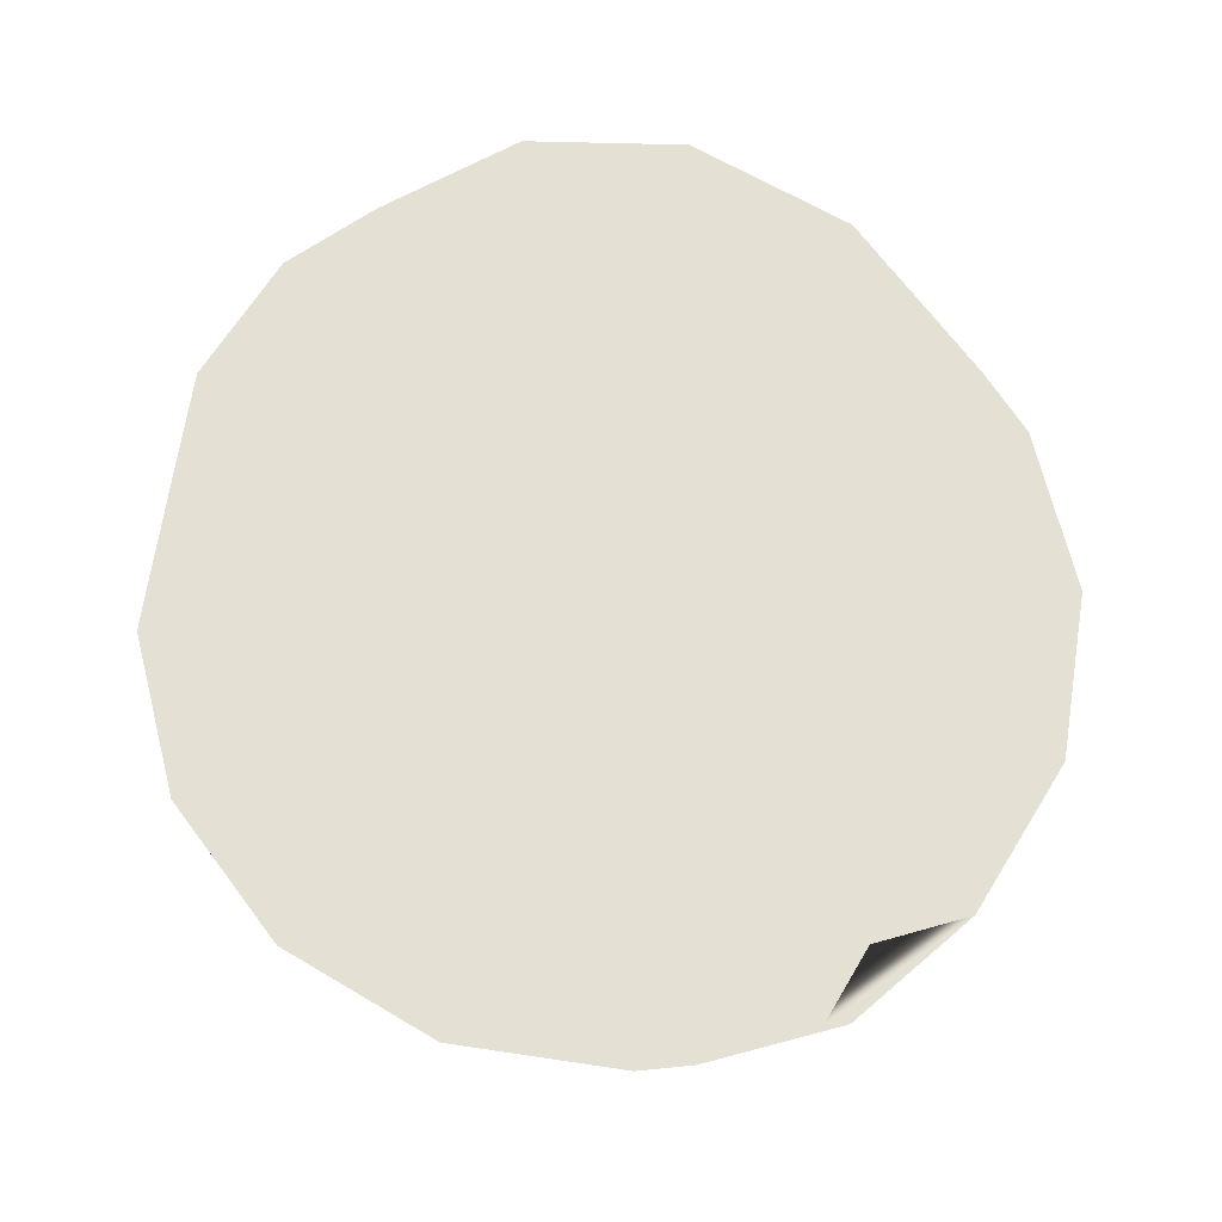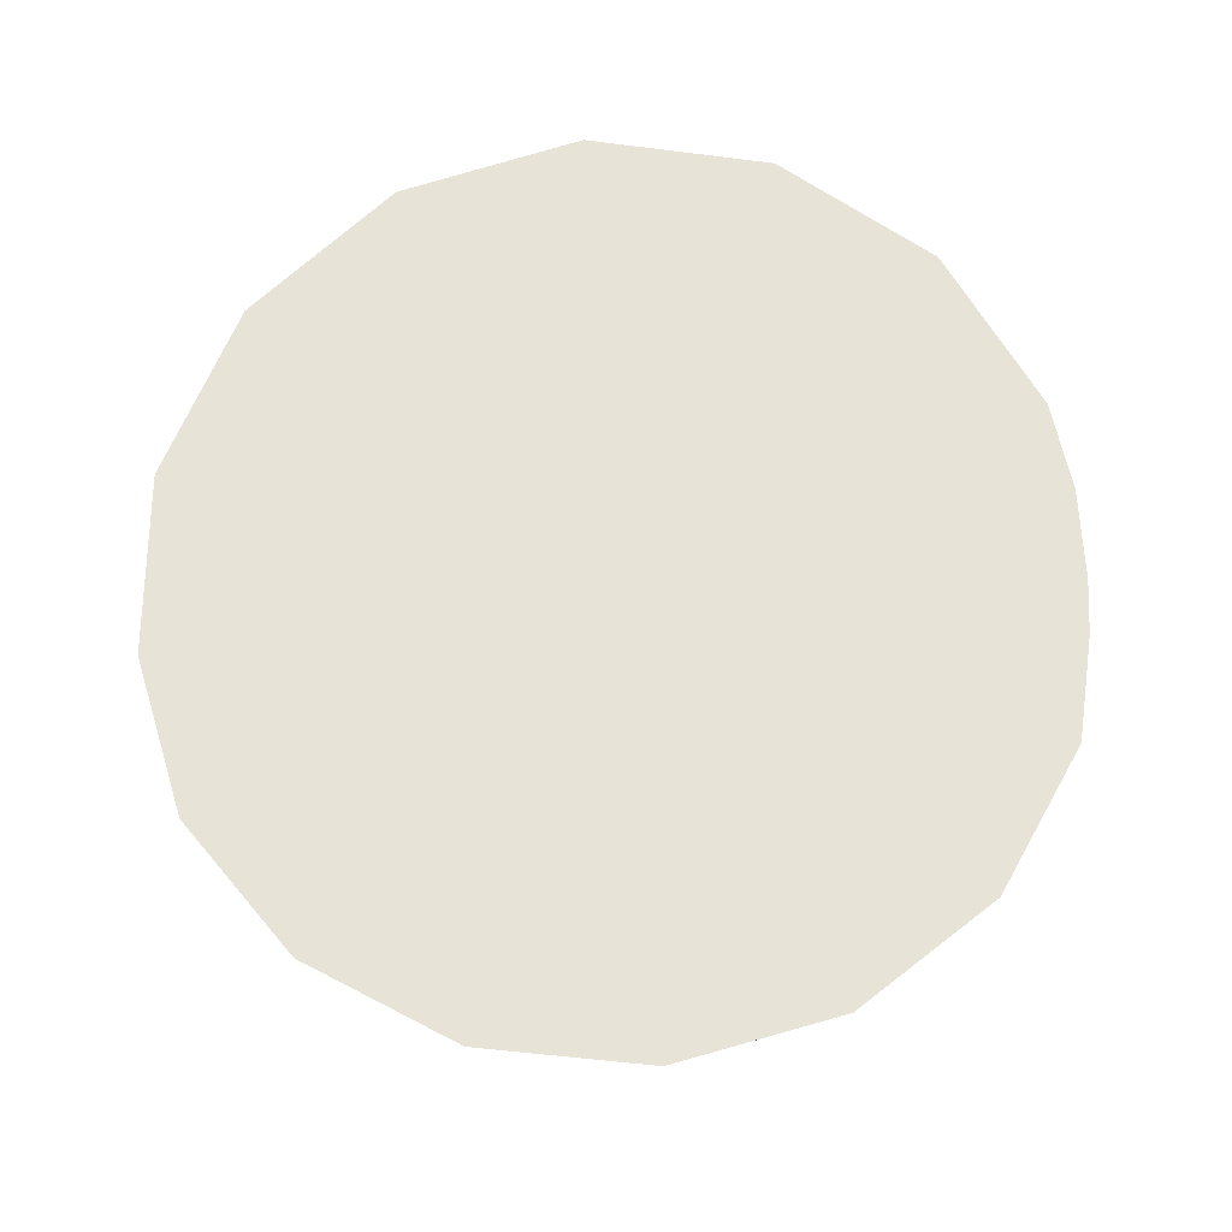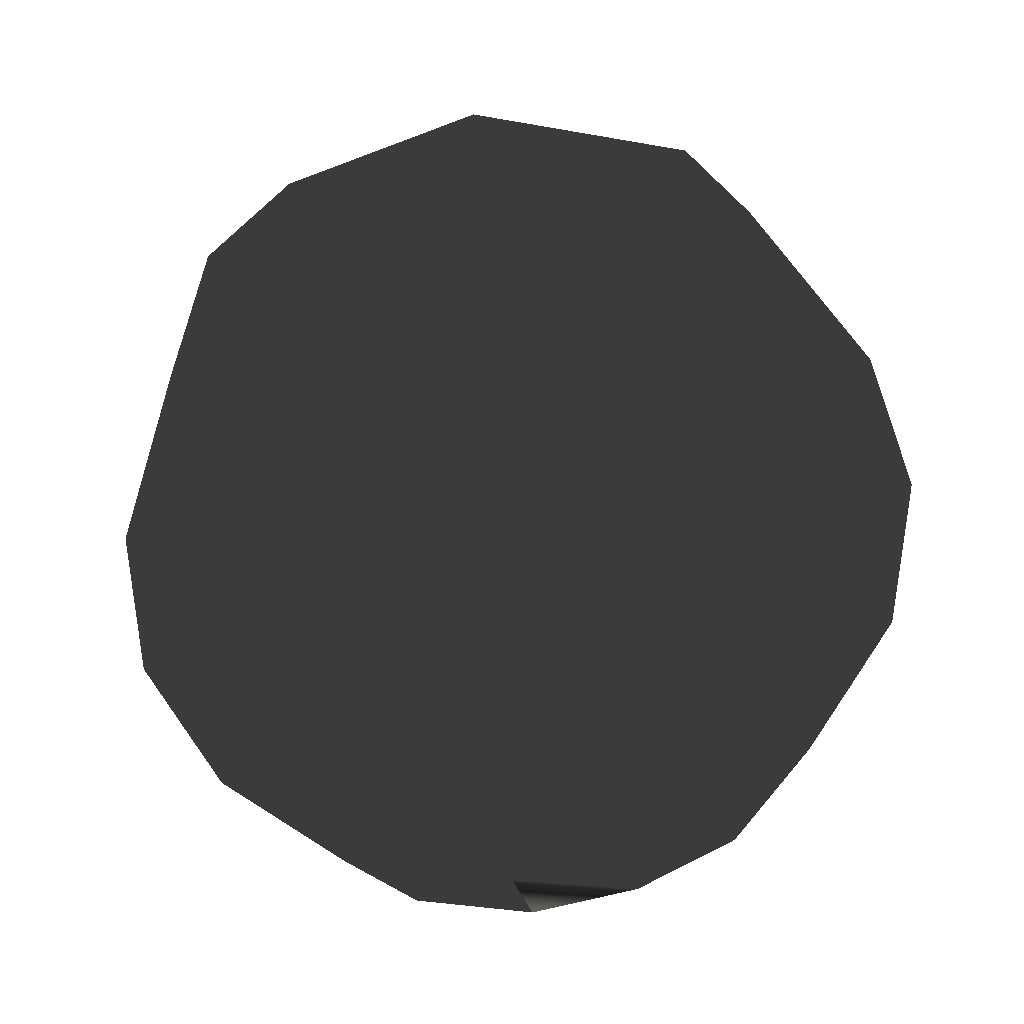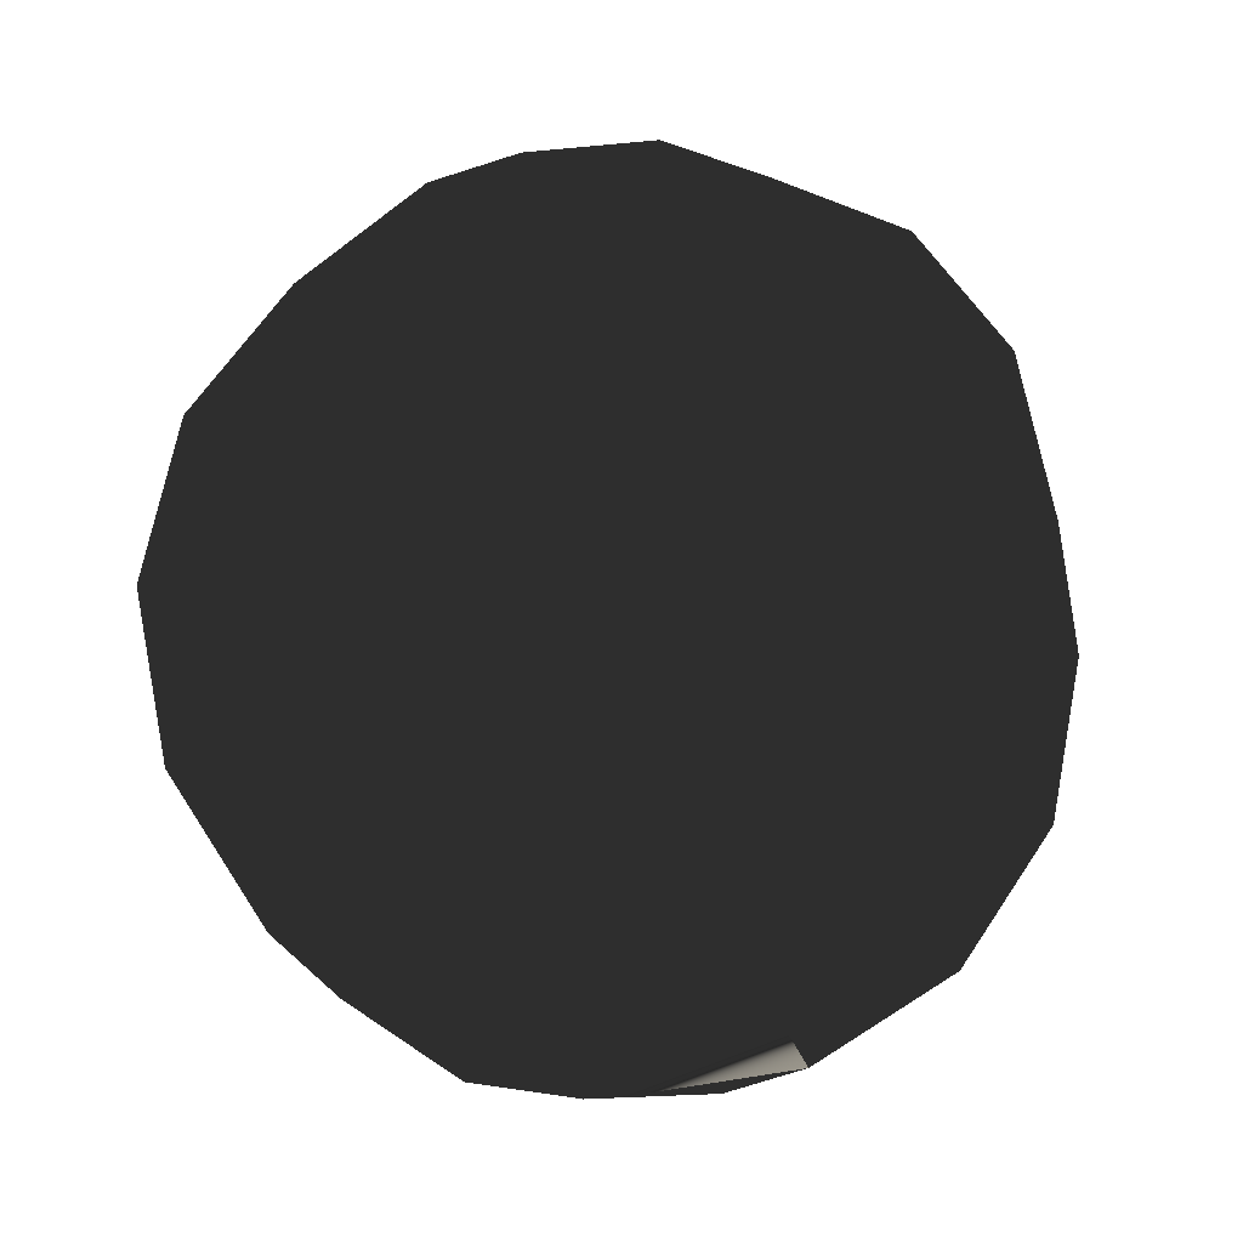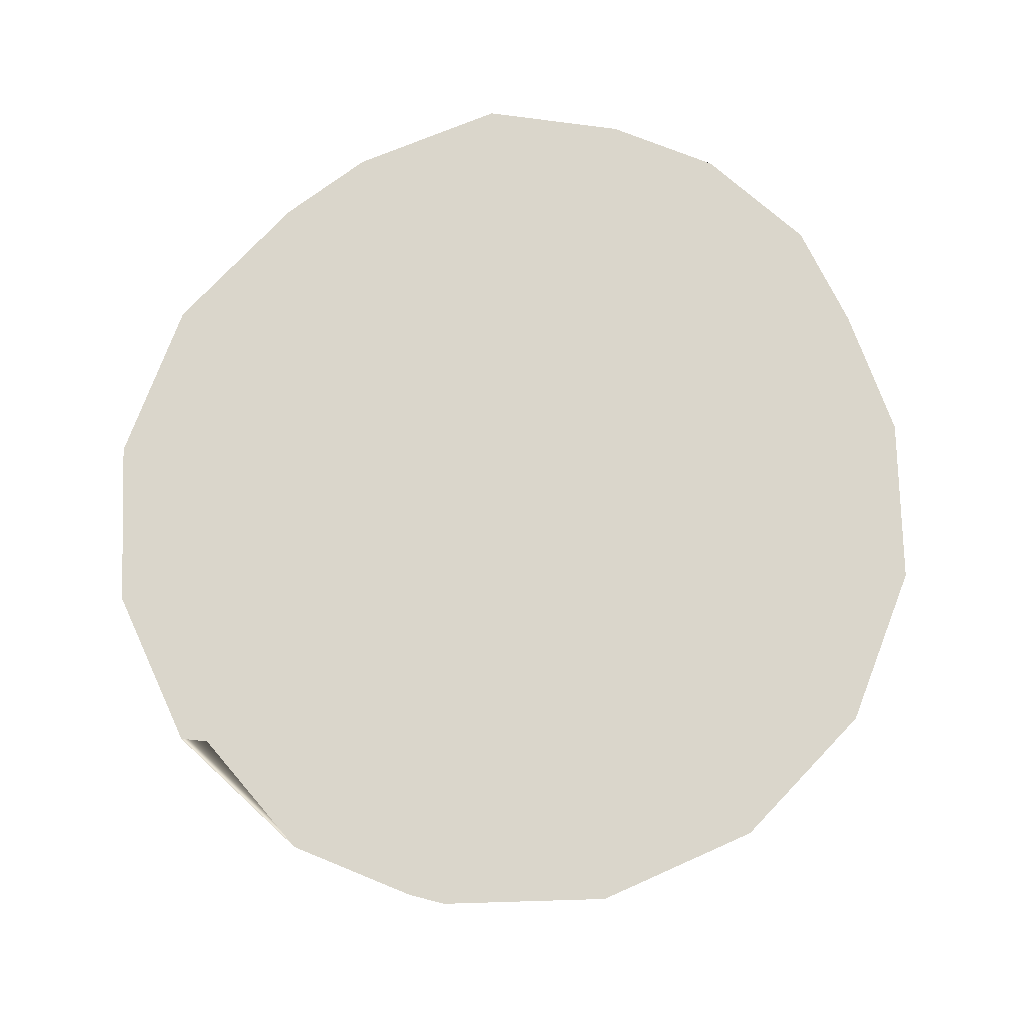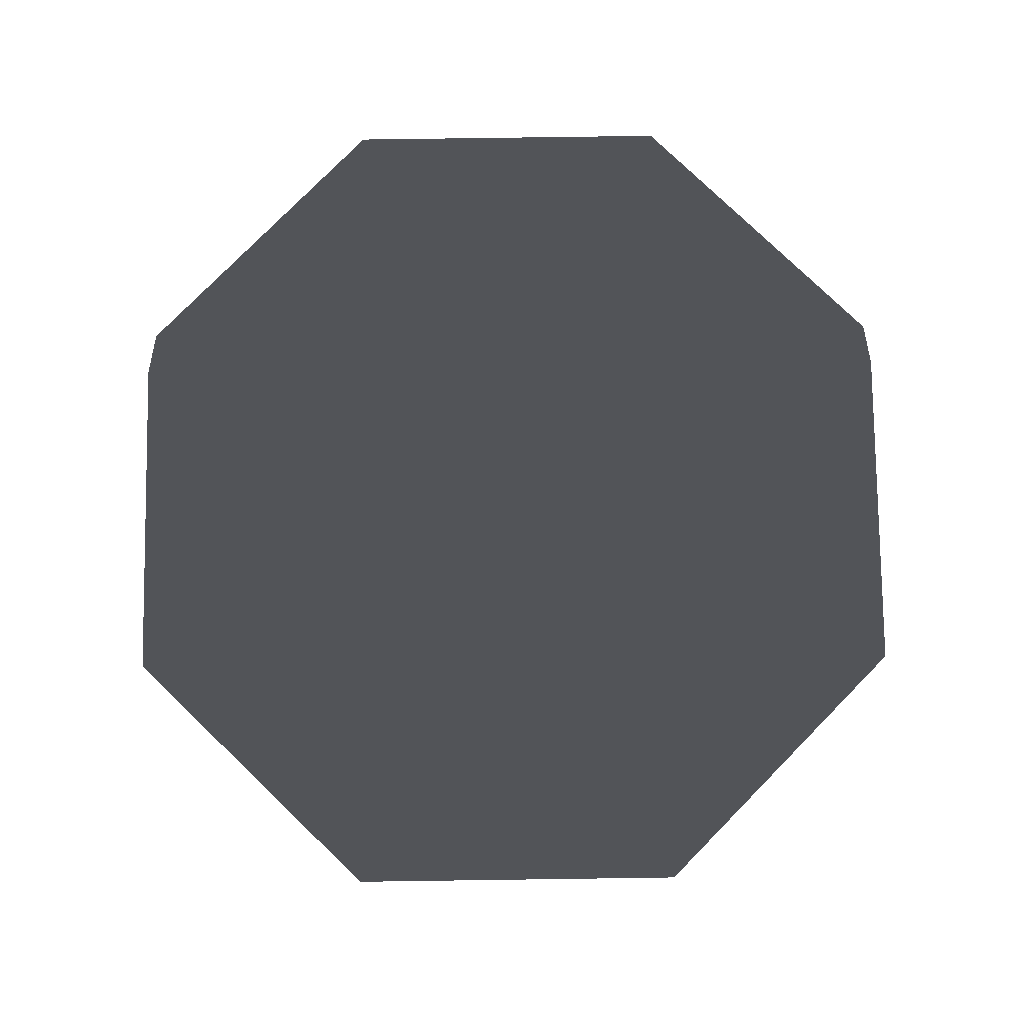
<metadata>
{"format":"obj","ext":"obj","renderer":"f3d","projection":"perspective","resolution":1024,"background":"white","views":[{"elev":66.2,"azim":-47.6,"up":"+Z"},{"elev":61.8,"azim":84.7,"up":"+Z"},{"elev":-31.1,"azim":142.6,"up":"+Y"},{"elev":-20.5,"azim":-147.0,"up":"+Y"},{"elev":74.0,"azim":32.0,"up":"+Z"},{"elev":75.9,"azim":-23.3,"up":"+Y"}]}
</metadata>
<code>
o sphere
g sphere
v 0 -4 0
v 0 4 0
v -1.531 -3.696 0
v -2.828 -2.828 0
v -3.696 -1.531 0
v -4 -0 0
v -3.696 1.531 0
v -2.828 2.828 0
v -1.531 3.696 0
v -1.082 -3.696 1.082
v -2 -2.828 2
v -2.613 -1.531 2.613
v -2.828 -0 2.828
v -2.613 1.531 2.613
v -2 2.828 2
v -1.082 3.696 1.082
v -0 -3.696 1.531
v -0 -2.828 2.828
v -0 -1.531 3.696
v -0 -0 4
v -0 1.531 3.696
v -0 2.828 2.828
v -0 3.696 1.531
v 1.082 -3.696 1.082
v 2 -2.828 2
v 2.613 -1.531 2.613
v 2.828 -0 2.828
v 2.613 1.531 2.613
v 2 2.828 2
v 1.082 3.696 1.082
v 1.531 -3.696 0
v 2.828 -2.828 0
v 3.696 -1.531 0
v 4 -0 0
v 3.696 1.531 0
v 2.828 2.828 0
v 1.531 3.696 0
v 1.082 -3.696 -1.082
v 2 -2.828 -2
v 2.613 -1.531 -2.613
v 2.828 -0 -2.828
v 2.613 1.531 -2.613
v 2 2.828 -2
v 1.082 3.696 -1.082
v 0 -3.696 -1.531
v 0 -2.828 -2.828
v 0 -1.531 -3.696
v 0 -0 -4
v 0 1.531 -3.696
v 0 2.828 -2.828
v 0 3.696 -1.531
v -1.082 -3.696 -1.082
v -2 -2.828 -2
v -2.613 -1.531 -2.613
v -2.828 -0 -2.828
v -2.613 1.531 -2.613
v -2 2.828 -2
v -1.082 3.696 -1.082
f 10 3 1
f 3 10 11 4
f 4 11 12 5
f 5 12 13 6
f 6 13 14 7
f 7 14 15 8
f 8 15 16 9
f 9 16 2
f 17 10 1
f 10 17 18 11
f 11 18 19 12
f 12 19 20 13
f 13 20 21 14
f 14 21 22 15
f 15 22 23 16
f 16 23 2
f 24 17 1
f 17 24 25 18
f 18 25 26 19
f 19 26 27 20
f 20 27 28 21
f 21 28 29 22
f 22 29 30 23
f 23 30 2
f 31 24 1
f 24 31 32 25
f 25 32 33 26
f 26 33 34 27
f 27 34 35 28
f 28 35 36 29
f 29 36 37 30
f 30 37 2
f 38 31 1
f 31 38 39 32
f 32 39 40 33
f 33 40 41 34
f 34 41 42 35
f 35 42 43 36
f 36 43 44 37
f 37 44 2
f 45 38 1
f 38 45 46 39
f 39 46 47 40
f 40 47 48 41
f 41 48 49 42
f 42 49 50 43
f 43 50 51 44
f 44 51 2
f 52 45 1
f 45 52 53 46
f 46 53 54 47
f 47 54 55 48
f 48 55 56 49
f 49 56 57 50
f 50 57 58 51
f 51 58 2
f 3 52 1
f 52 3 4 53
f 53 4 5 54
f 54 5 6 55
f 55 6 7 56
f 56 7 8 57
f 57 8 9 58
f 58 9 2

</code>
